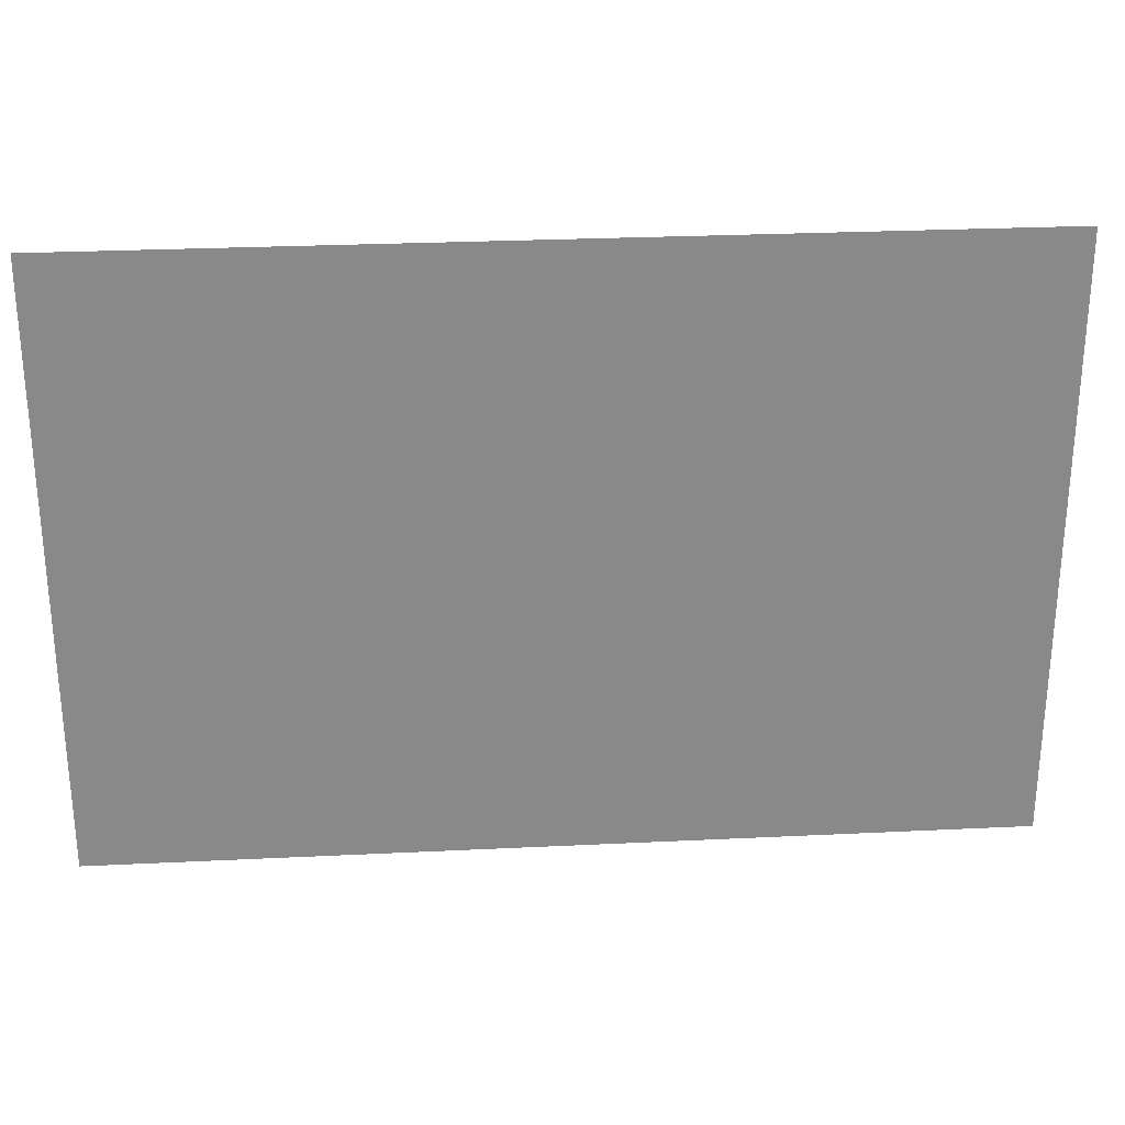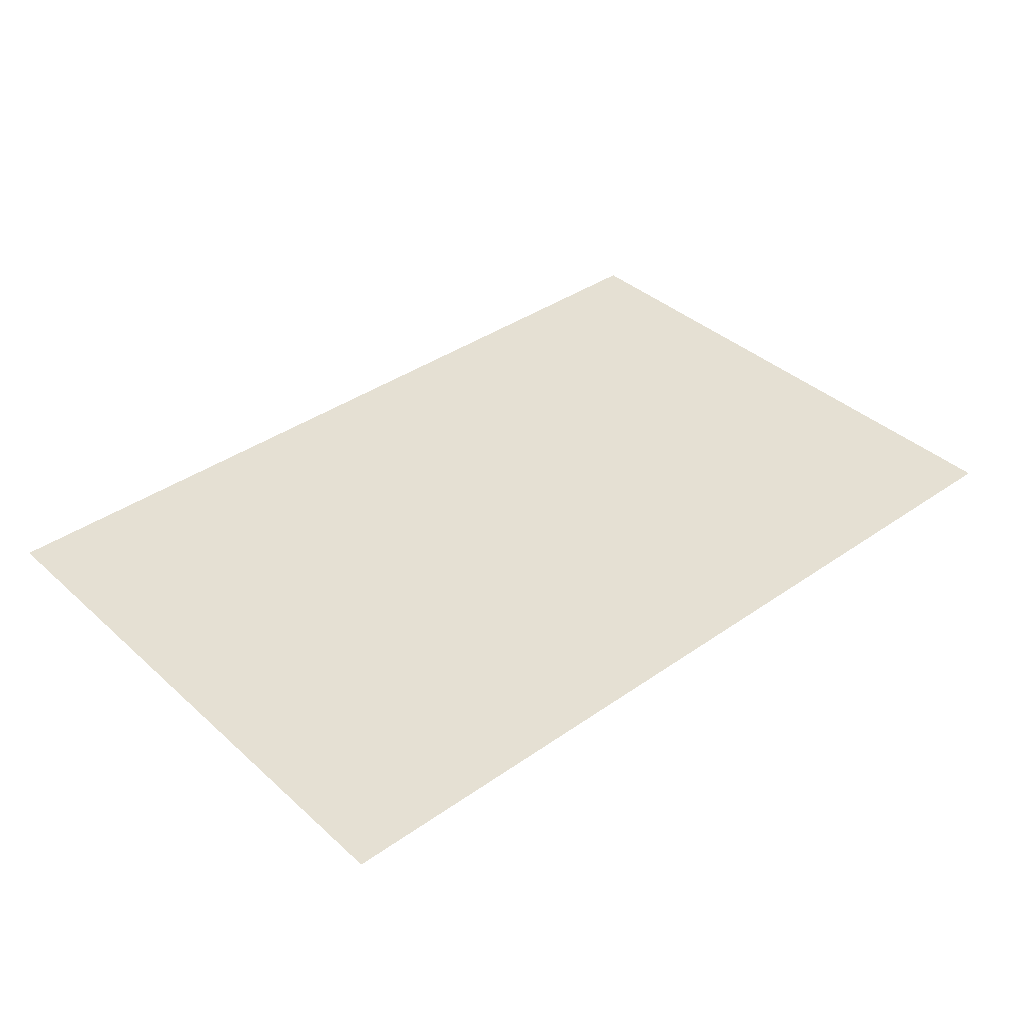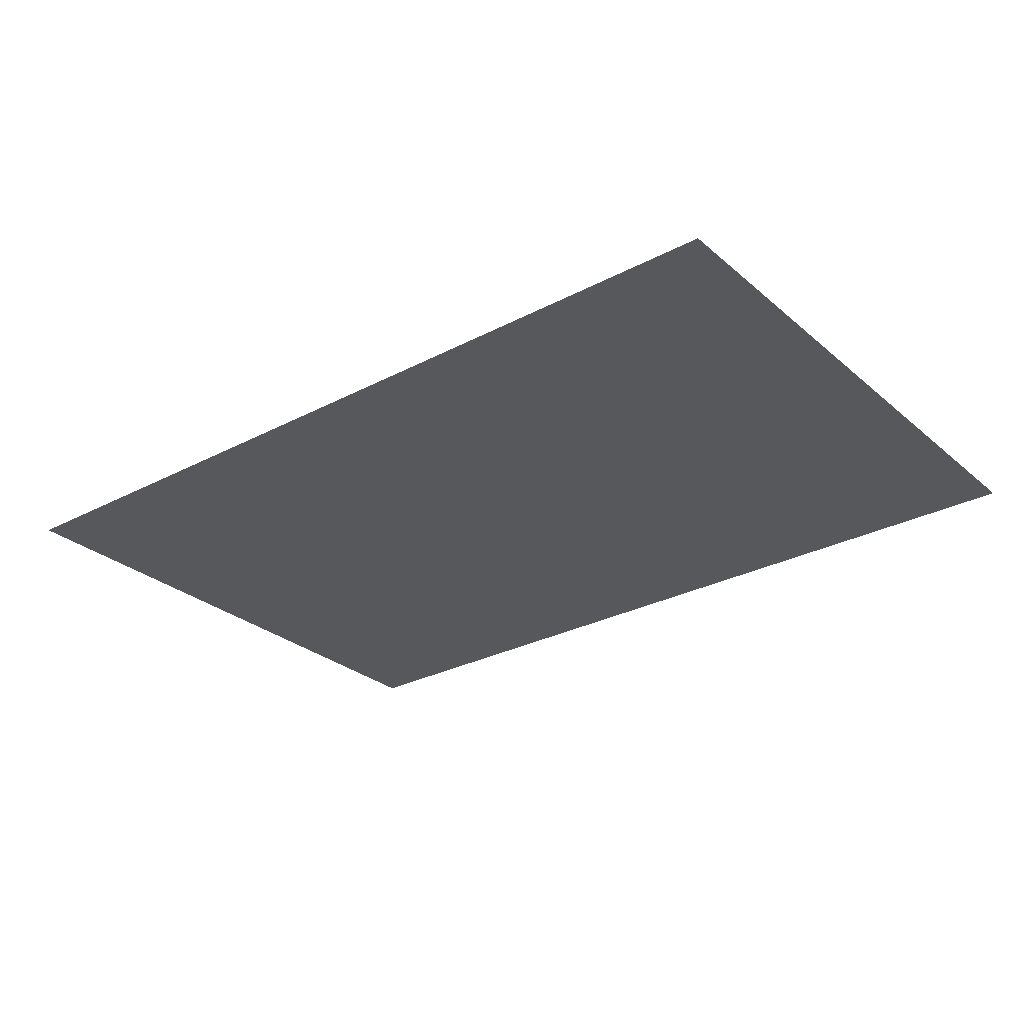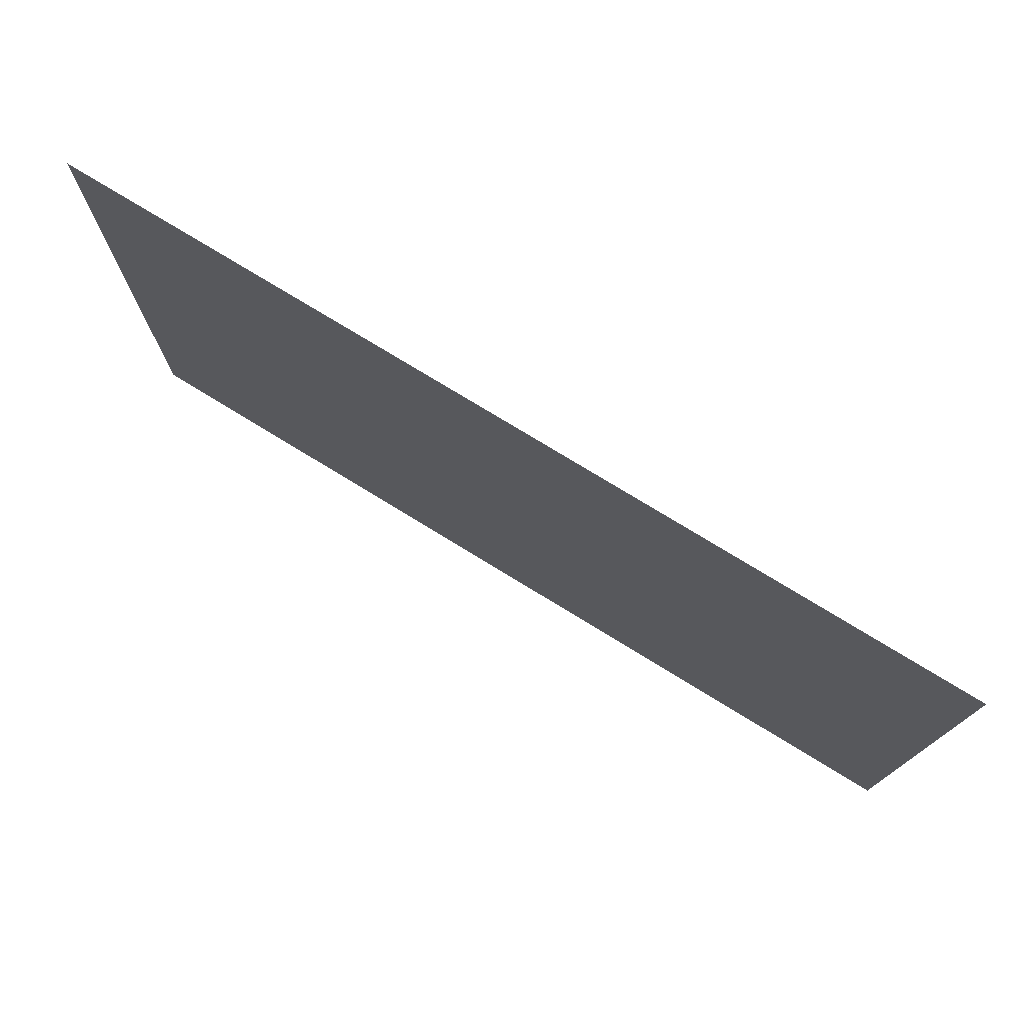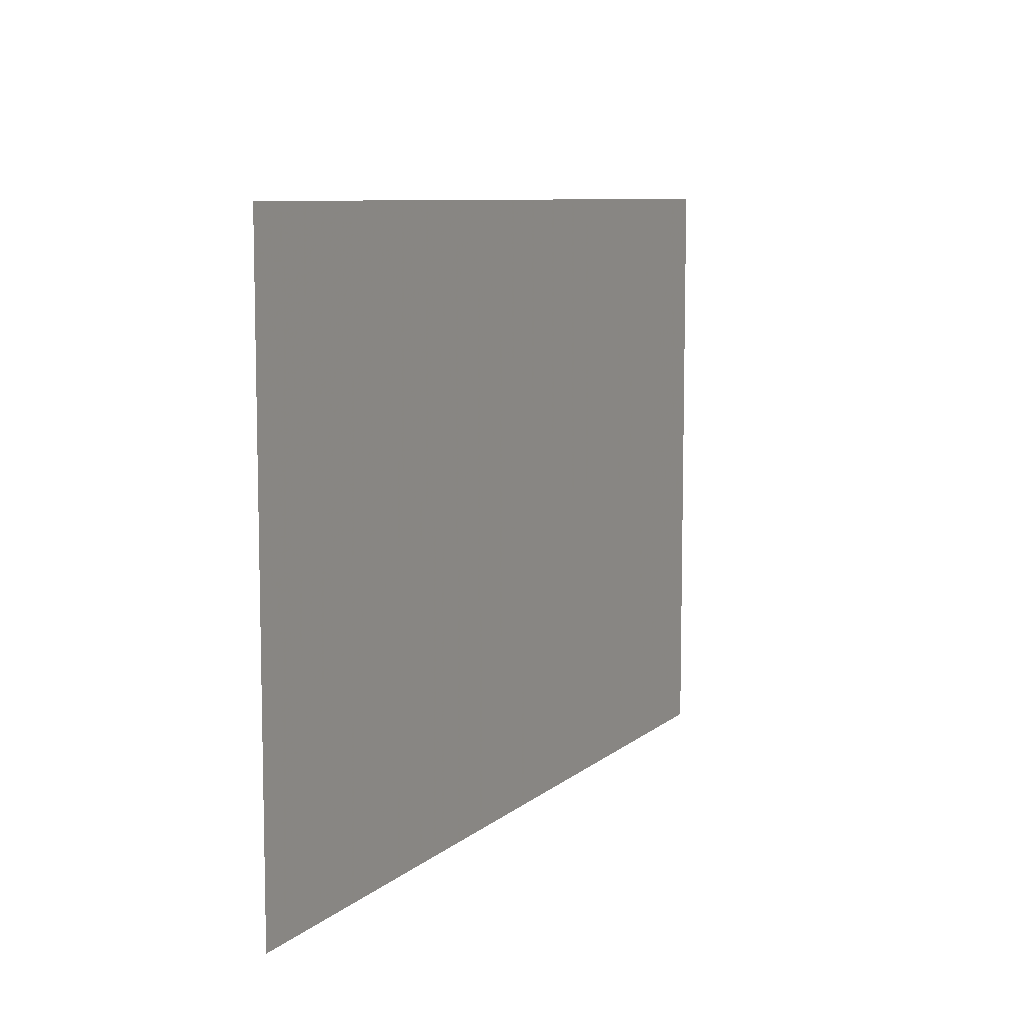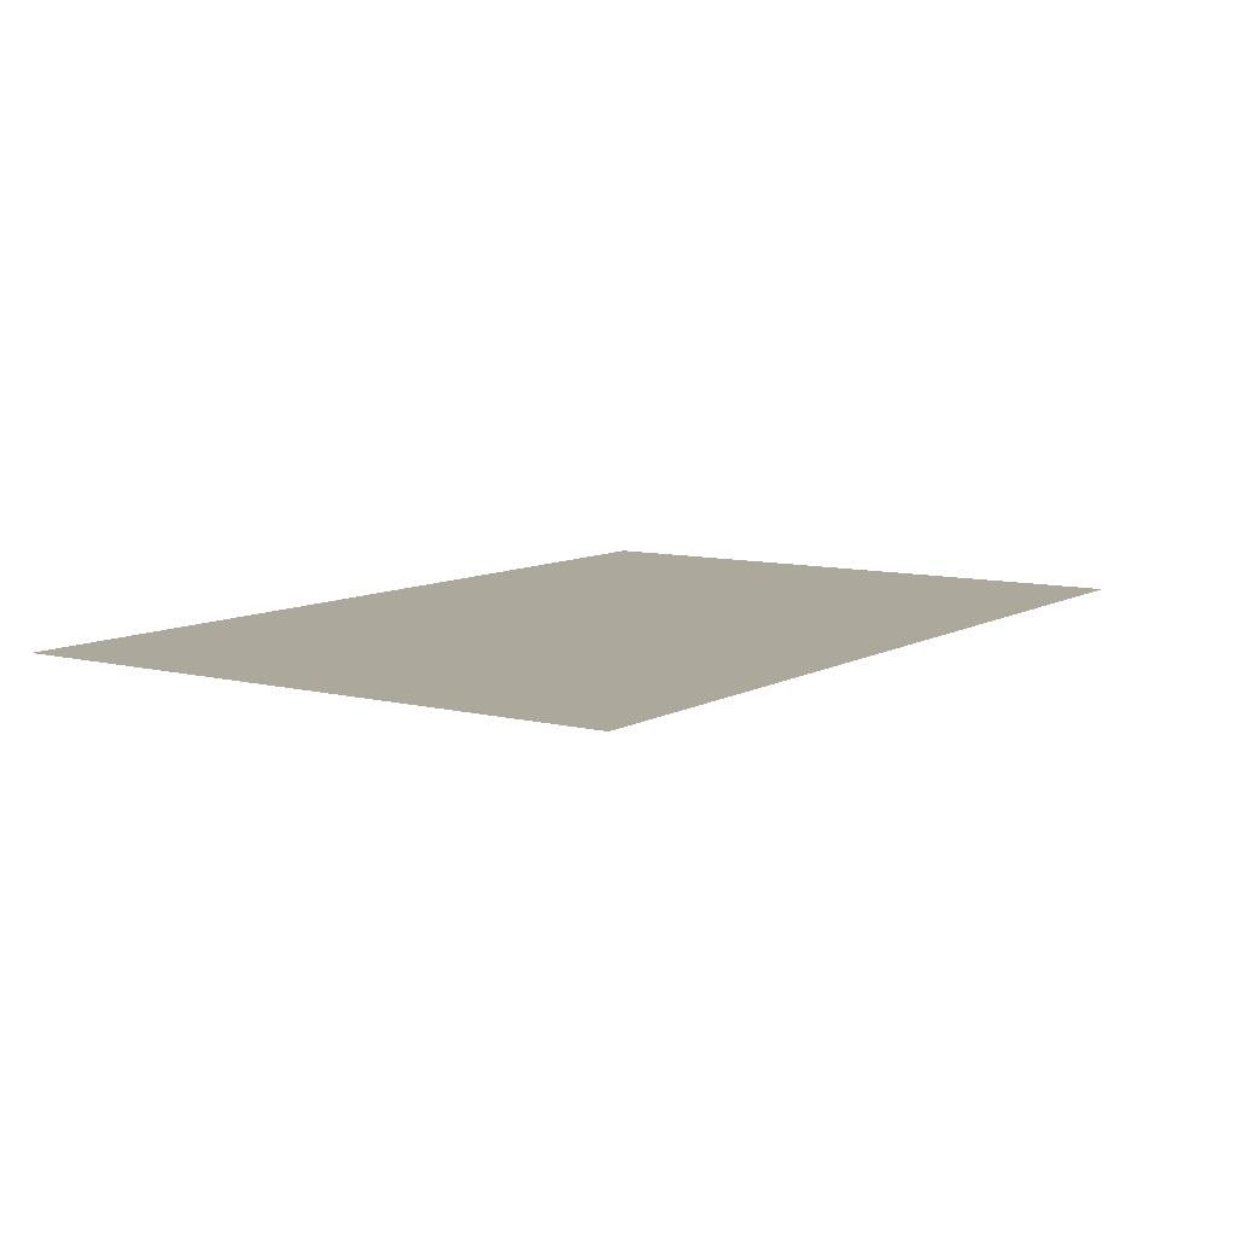
<metadata>
{"format":"obj","ext":"obj","renderer":"f3d","projection":"perspective","resolution":1024,"background":"white","views":[{"elev":27.2,"azim":-4.3,"up":"+Y"},{"elev":38.2,"azim":138.5,"up":"+Z"},{"elev":-28.4,"azim":-141.6,"up":"+Z"},{"elev":76.0,"azim":31.5,"up":"+Y"},{"elev":8.4,"azim":116.1,"up":"+Y"},{"elev":8.5,"azim":124.4,"up":"+Z"}]}
</metadata>
<code>
v 11.5 13.5 0
v 11.5 14.5 0
v 11.5 15.5 0
v 12.5 13.5 0
v 12.5 14.5 0
v 12.5 15.5 0
v 13.5 13.5 0
v 13.5 14.5 0
v 13.5 15.5 0
v 14.5 13.5 0
v 14.5 14.5 0
v 14.5 15.5 0
f 1 5 2
f 1 4 5
f 2 6 3
f 2 5 6
f 4 8 5
f 4 7 8
f 5 9 6
f 5 8 9
f 7 11 8
f 7 10 11
f 8 12 9
f 8 11 12

</code>
